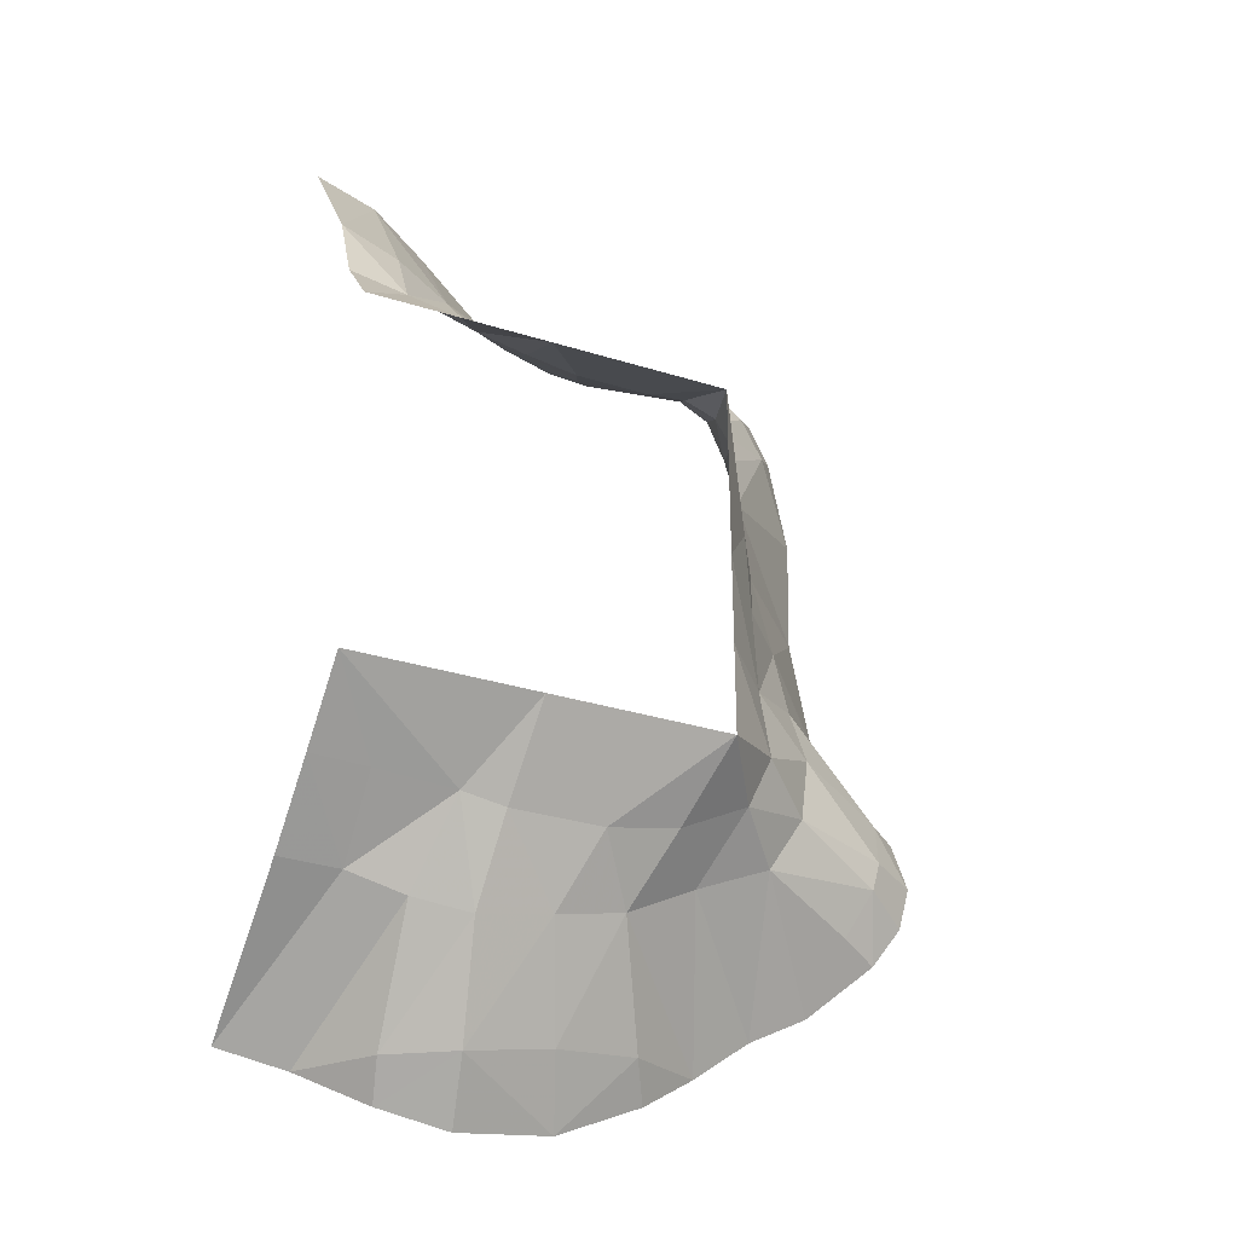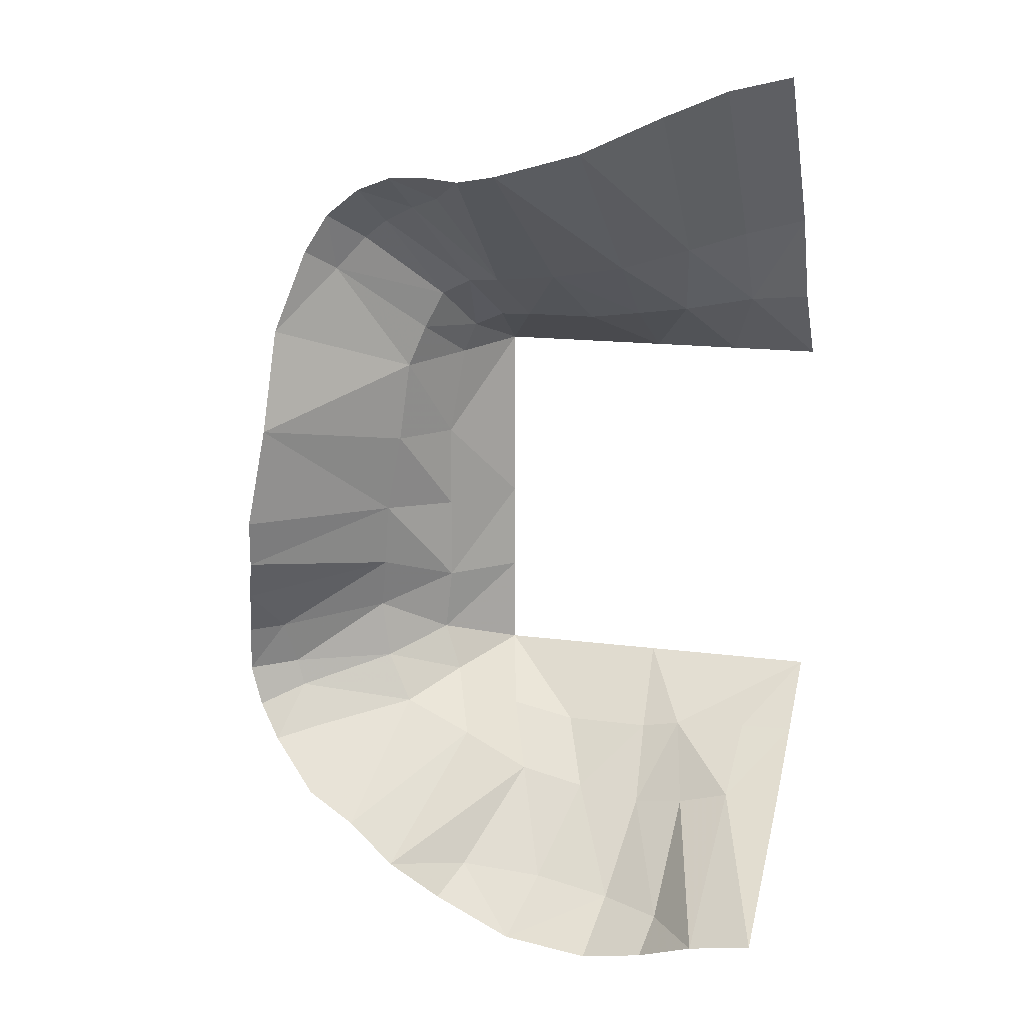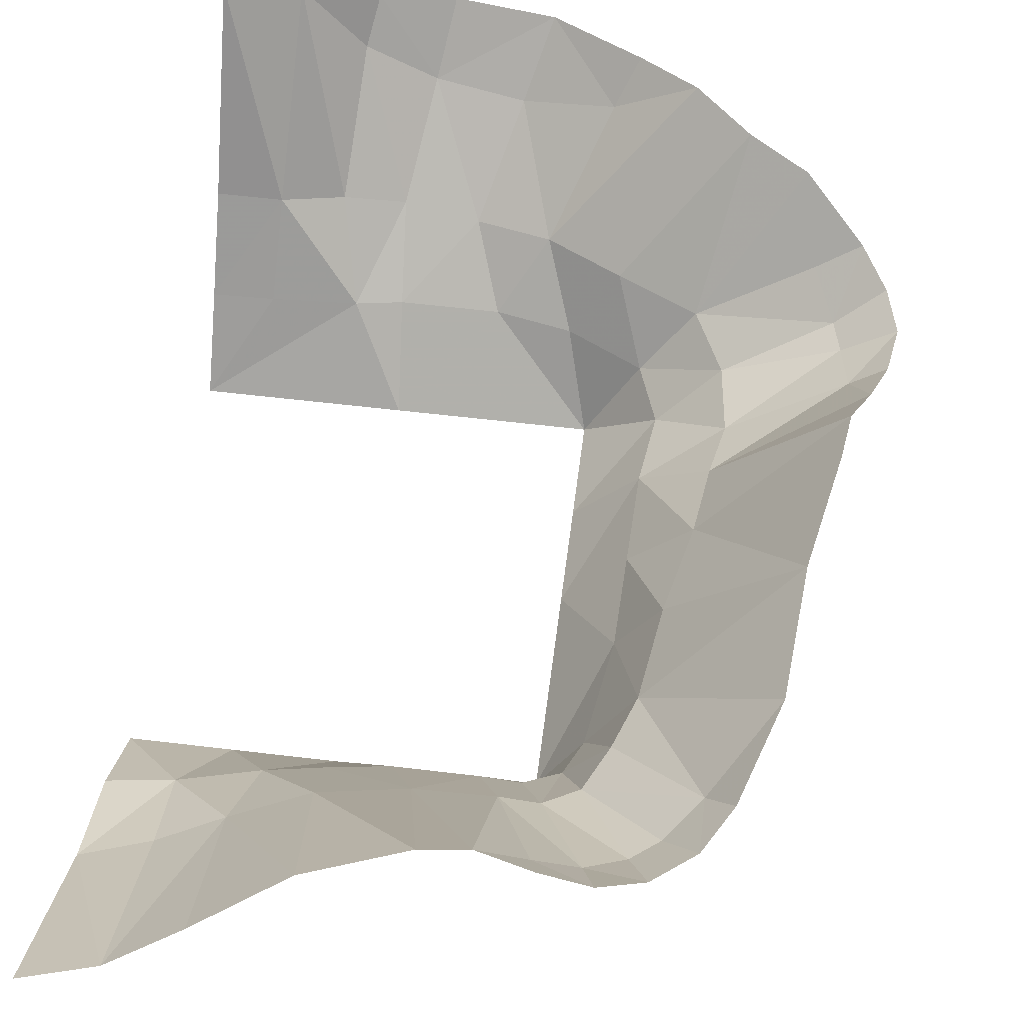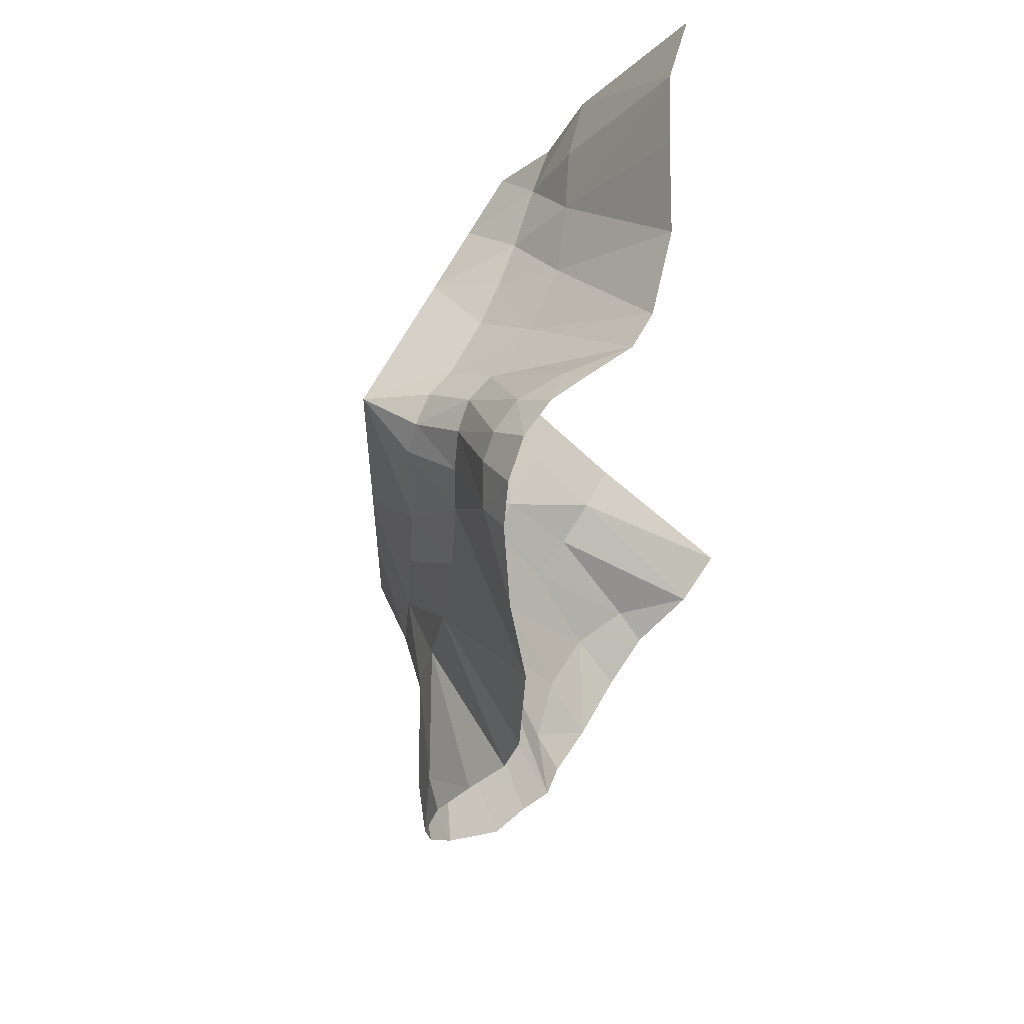
<metadata>
{"format":"obj","ext":"obj","renderer":"f3d","projection":"perspective","resolution":1024,"background":"white","views":[{"elev":-33.0,"azim":-23.1,"up":"+Z"},{"elev":14.7,"azim":-163.4,"up":"+Z"},{"elev":57.0,"azim":7.2,"up":"+Y"},{"elev":55.0,"azim":114.7,"up":"+Z"}]}
</metadata>
<code>
v 0.7097 0.2628 0.7568
v 0.638 0.07767 0.6136
v 0.8361 0.07767 0.6136
v 0.7219 -0.15 0.5
v 0.95 -0.15 0.5
v 0.8361 0.07767 0.6136
v 0.7219 -0.15 0.5
v 0.8361 0.07767 0.6136
v 0.638 0.07767 0.6136
v 0.638 0.07767 0.6136
v 0.4813 -0.15 0.5
v 0.7219 -0.15 0.5
v 0.353 0.05355 0.6471
v 0.4813 -0.15 0.5
v 0.4958 0.06996 0.6304
v 0.5045 0.2573 0.7889
v 0.3194 0.1984 0.8415
v 0.353 0.05355 0.6471
v 0.353 0.05355 0.6471
v 0.4958 0.06996 0.6304
v 0.5045 0.2573 0.7889
v 0.1646 0.1392 0.8879
v 0 0.1098 0.9284
v 0.1597 0.02561 0.6812
v 0.3194 0.1984 0.8415
v 0.1646 0.1392 0.8879
v 0.1597 0.02561 0.6812
v 0 0.1098 0.9284
v 0 0.004675 0.6922
v 0.1597 0.02561 0.6812
v 0 0.004675 0.6922
v 0 -0.15 0.5
v 0.1597 0.02561 0.6812
v 0.4813 -0.15 -0.5
v 0.3552 0.04384 -0.6741
v 0.4669 0.03812 -0.6969
v 0.3552 0.04384 -0.6741
v 0.3053 0.2236 -0.8626
v 0.4526 0.1892 -0.8938
v 0.4526 0.1892 -0.8938
v 0.4669 0.03812 -0.6969
v 0.3552 0.04384 -0.6741
v 0.3552 0.04384 -0.6741
v 0.1485 0.04688 -0.66
v 0.1581 0.2482 -0.8144
v 0 -0.15 -0.5
v 0 0.04815 -0.655
v 0.1485 0.04688 -0.66
v 0 0.04815 -0.655
v 0 0.2537 -0.81
v 0.1581 0.2482 -0.8144
v 0.1581 0.2482 -0.8144
v 0.1485 0.04688 -0.66
v 0 0.04815 -0.655
v 0.95 -0.15 -0.5
v 0.8911 0.0367 -0.6612
v 1.075 0.0531 -0.5577
v 1.075 0.0531 -0.5577
v 0.8911 0.0367 -0.6612
v 1.004 0.2028 -0.7189
v 1.004 0.2028 -0.7189
v 1.198 0.1989 -0.6301
v 1.075 0.0531 -0.5577
v 0.8196 0.1863 -0.8224
v 1.004 0.2028 -0.7189
v 0.8911 0.0367 -0.6612
v 0.7076 0.03812 -0.6969
v 0.6377 0.1755 -0.8666
v 0.8196 0.1863 -0.8224
v 0.8196 0.1863 -0.8224
v 0.8911 0.0367 -0.6612
v 0.7076 0.03812 -0.6969
v 0.6377 0.1755 -0.8666
v 0.7076 0.03812 -0.6969
v 0.4669 0.03812 -0.6969
v 0.95 -0.15 -0.5
v 0.7076 0.03812 -0.6969
v 0.8911 0.0367 -0.6612
v 0.1581 0.2482 -0.8144
v 0.3053 0.2236 -0.8626
v 0.3552 0.04384 -0.6741
v 0.1485 0.04688 -0.66
v 0.3552 0.04384 -0.6741
v 0 -0.15 -0.5
v 0.3552 0.04384 -0.6741
v 0.4813 -0.15 -0.5
v 0 -0.15 -0.5
v 0.4669 0.03812 -0.6969
v 0.4526 0.1892 -0.8938
v 0.6377 0.1755 -0.8666
v 0.4813 -0.15 -0.5
v 0.4669 0.03812 -0.6969
v 0.7076 0.03812 -0.6969
v 0.7076 0.03812 -0.6969
v 0.95 -0.15 -0.5
v 0.4813 -0.15 -0.5
v 1.015 0.05344 0.5701
v 1.055 0.04487 0.4834
v 1.121 0.2254 0.5836
v 1.121 0.2254 0.5836
v 1.068 0.2126 0.6873
v 1.015 0.05344 0.5701
v 1.167 0.2472 0.4669
v 1.121 0.2254 0.5836
v 1.055 0.04487 0.4834
v 0.95 -0.15 0.5
v 1.055 0.04487 0.4834
v 1.015 0.05344 0.5701
v 0.95 -0.15 0.5
v 1.096 0.06625 0.2322
v 1.055 0.04487 0.4834
v 1.096 0.06625 0.2322
v 1.2 0.2466 0.236
v 1.167 0.2472 0.4669
v 1.2 0.2466 0.236
v 1.096 0.06625 0.2322
v 1.101 0.052 -0.006775
v 1.167 0.2472 0.4669
v 1.055 0.04487 0.4834
v 1.096 0.06625 0.2322
v 0.95 -0.15 -0.5
v 1.075 0.0531 -0.5577
v 1.128 0.02919 -0.4265
v 1.274 0.1642 -0.495
v 1.296 0.1673 -0.326
v 1.128 0.02919 -0.4265
v 1.274 0.1642 -0.495
v 1.128 0.02919 -0.4265
v 1.075 0.0531 -0.5577
v 1.075 0.0531 -0.5577
v 1.198 0.1989 -0.6301
v 1.274 0.1642 -0.495
v 1.096 0.06625 0.2322
v 0.95 -0.15 0.5
v 0.95 -0.15 0
v 0.95 -0.15 -0.25
v 0.95 -0.15 -0.5
v 1.128 0.02919 -0.4265
v 0.95 -0.15 0
v 0.95 -0.15 -0.25
v 1.106 0.03775 -0.2458
v 1.101 0.052 -0.006775
v 1.096 0.06625 0.2322
v 0.95 -0.15 0
v 1.106 0.03775 -0.2458
v 1.101 0.052 -0.006775
v 0.95 -0.15 0
v 1.101 0.052 -0.006775
v 1.106 0.03775 -0.2458
v 1.249 0.2329 0.00845
v 1.101 0.052 -0.006775
v 1.249 0.2329 0.00845
v 1.2 0.2466 0.236
v 1.106 0.03775 -0.2458
v 1.128 0.02919 -0.4265
v 1.296 0.1673 -0.326
v 1.27 0.2016 -0.1774
v 1.249 0.2329 0.00845
v 1.106 0.03775 -0.2458
v 1.296 0.1673 -0.326
v 1.27 0.2016 -0.1774
v 1.106 0.03775 -0.2458
v 1.128 0.02919 -0.4265
v 1.106 0.03775 -0.2458
v 0.95 -0.15 -0.25
v 0.8361 0.07767 0.6136
v 0.95 -0.15 0.5
v 0.9295 0.05519 0.6067
v 0.8926 0.2297 0.7357
v 0.7097 0.2628 0.7568
v 0.8361 0.07767 0.6136
v 0.986 0.2072 0.7288
v 0.8926 0.2297 0.7357
v 0.8361 0.07767 0.6136
v 0.8361 0.07767 0.6136
v 0.9295 0.05519 0.6067
v 0.986 0.2072 0.7288
v 0.9295 0.05519 0.6067
v 0.95 -0.15 0.5
v 1.015 0.05344 0.5701
v 1.015 0.05344 0.5701
v 1.068 0.2126 0.6873
v 0.986 0.2072 0.7288
v 0.986 0.2072 0.7288
v 0.9295 0.05519 0.6067
v 1.015 0.05344 0.5701
v 0.3194 0.1984 0.8415
v 0.1597 0.02561 0.6812
v 0.353 0.05355 0.6471
v 0.2406 -0.15 0.5
v 0.4813 -0.15 0.5
v 0.353 0.05355 0.6471
v 0.2406 -0.15 0.5
v 0.353 0.05355 0.6471
v 0.1597 0.02561 0.6812
v 0.1597 0.02561 0.6812
v 0 -0.15 0.5
v 0.2406 -0.15 0.5
v 0.4958 0.06996 0.6304
v 0.638 0.07767 0.6136
v 0.7097 0.2628 0.7568
v 0.7097 0.2628 0.7568
v 0.5045 0.2573 0.7889
v 0.4958 0.06996 0.6304
v 0.4958 0.06996 0.6304
v 0.4813 -0.15 0.5
v 0.638 0.07767 0.6136
v 0.5014 0.3799 -1.139
v 0.4526 0.1892 -0.8938
v 0.328 0.4649 -1.145
v 0.5339 0.5242 -1.276
v 0.5014 0.3799 -1.139
v 0.3523 0.5557 -1.232
v 0.328 0.4649 -1.145
v 0.3523 0.5557 -1.232
v 0.5014 0.3799 -1.139
v 0.3053 0.2236 -0.8626
v 0.328 0.4649 -1.145
v 0.4526 0.1892 -0.8938
v 0.1581 0.2482 -0.8144
v 0 0.2537 -0.81
v 0 0.6854 -1.093
v 0.3053 0.2236 -0.8626
v 0.1581 0.2482 -0.8144
v 0.1799 0.6531 -1.138
v 0.328 0.4649 -1.145
v 0.3053 0.2236 -0.8626
v 0.1799 0.6531 -1.138
v 0.3523 0.5557 -1.232
v 0.328 0.4649 -1.145
v 0.1799 0.6531 -1.138
v 0 0.6854 -1.093
v 0.1799 0.6531 -1.138
v 0.1581 0.2482 -0.8144
v 0.5014 0.3799 -1.139
v 0.5339 0.5242 -1.276
v 0.7788 0.5165 -1.25
v 0.5014 0.3799 -1.139
v 0.7788 0.5165 -1.25
v 0.7215 0.3688 -1.102
v 0.8196 0.1863 -0.8224
v 0.6377 0.1755 -0.8666
v 0.7215 0.3688 -1.102
v 1.002 0.5157 -1.146
v 0.9476 0.4171 -1.068
v 0.7788 0.5165 -1.25
v 0.6377 0.1755 -0.8666
v 0.4526 0.1892 -0.8938
v 0.5014 0.3799 -1.139
v 0.5014 0.3799 -1.139
v 0.7215 0.3688 -1.102
v 0.6377 0.1755 -0.8666
v 0.7215 0.3688 -1.102
v 0.7788 0.5165 -1.25
v 0.9476 0.4171 -1.068
v 0.7215 0.3688 -1.102
v 0.9476 0.4171 -1.068
v 0.8196 0.1863 -0.8224
v 1.285 0.5151 -0.9359
v 1.428 0.4859 -0.8615
v 1.198 0.1989 -0.6301
v 1.004 0.2028 -0.7189
v 0.8196 0.1863 -0.8224
v 1.146 0.5421 -1.044
v 1.198 0.1989 -0.6301
v 1.004 0.2028 -0.7189
v 1.285 0.5151 -0.9359
v 1.146 0.5421 -1.044
v 1.285 0.5151 -0.9359
v 1.004 0.2028 -0.7189
v 0.9476 0.4171 -1.068
v 1.002 0.5157 -1.146
v 1.146 0.5421 -1.044
v 0.8196 0.1863 -0.8224
v 0.9476 0.4171 -1.068
v 1.146 0.5421 -1.044
v 1.546 0.2803 -0.5036
v 1.671 0.3613 -0.5143
v 1.568 0.3307 -0.3723
v 1.274 0.1642 -0.495
v 1.546 0.2803 -0.5036
v 1.296 0.1673 -0.326
v 1.575 0.3942 -0.7316
v 1.639 0.3617 -0.6316
v 1.525 0.2806 -0.5818
v 1.525 0.2806 -0.5818
v 1.469 0.3361 -0.6998
v 1.575 0.3942 -0.7316
v 1.469 0.3361 -0.6998
v 1.198 0.1989 -0.6301
v 1.428 0.4859 -0.8615
v 1.575 0.3942 -0.7316
v 1.469 0.3361 -0.6998
v 1.428 0.4859 -0.8615
v 1.525 0.2806 -0.5818
v 1.274 0.1642 -0.495
v 1.198 0.1989 -0.6301
v 1.525 0.2806 -0.5818
v 1.198 0.1989 -0.6301
v 1.469 0.3361 -0.6998
v 1.274 0.1642 -0.495
v 1.525 0.2806 -0.5818
v 1.546 0.2803 -0.5036
v 1.525 0.2806 -0.5818
v 1.639 0.3617 -0.6316
v 1.671 0.3613 -0.5143
v 1.671 0.3613 -0.5143
v 1.546 0.2803 -0.5036
v 1.525 0.2806 -0.5818
v 1.565 0.5791 -0.1054
v 1.548 0.6179 0.03165
v 1.249 0.2329 0.00845
v 1.565 0.5791 -0.1054
v 1.249 0.2329 0.00845
v 1.27 0.2016 -0.1774
v 1.568 0.3307 -0.3723
v 1.651 0.3991 -0.3751
v 1.611 0.4865 -0.2355
v 1.568 0.3307 -0.3723
v 1.611 0.4865 -0.2355
v 1.27 0.2016 -0.1774
v 1.568 0.3307 -0.3723
v 1.296 0.1673 -0.326
v 1.546 0.2803 -0.5036
v 1.651 0.3991 -0.3751
v 1.568 0.3307 -0.3723
v 1.671 0.3613 -0.5143
v 1.27 0.2016 -0.1774
v 1.296 0.1673 -0.326
v 1.568 0.3307 -0.3723
v 1.27 0.2016 -0.1774
v 1.611 0.4865 -0.2355
v 1.565 0.5791 -0.1054
v 1.249 0.2329 0.00845
v 1.548 0.6179 0.03165
v 1.494 0.612 0.3149
v 1.494 0.612 0.3149
v 1.473 0.5553 0.6052
v 1.167 0.2472 0.4669
v 1.2 0.2466 0.236
v 1.249 0.2329 0.00845
v 1.494 0.612 0.3149
v 1.167 0.2472 0.4669
v 1.2 0.2466 0.236
v 1.494 0.612 0.3149
v 1.473 0.5553 0.6052
v 1.395 0.5022 0.8347
v 1.331 0.4138 0.7784
v 1.252 0.3779 0.8689
v 1.331 0.4852 0.9412
v 1.235 0.4842 1.017
v 1.188 0.3772 0.9193
v 1.068 0.2126 0.6873
v 1.252 0.3779 0.8689
v 1.252 0.3779 0.8689
v 1.235 0.4842 1.017
v 1.188 0.3772 0.9193
v 1.252 0.3779 0.8689
v 1.068 0.2126 0.6873
v 1.331 0.4138 0.7784
v 1.331 0.4852 0.9412
v 1.252 0.3779 0.8689
v 1.331 0.4138 0.7784
v 1.331 0.4138 0.7784
v 1.121 0.2254 0.5836
v 1.167 0.2472 0.4669
v 1.331 0.4138 0.7784
v 1.167 0.2472 0.4669
v 1.473 0.5553 0.6052
v 1.331 0.4138 0.7784
v 1.395 0.5022 0.8347
v 1.331 0.4852 0.9412
v 1.121 0.2254 0.5836
v 1.331 0.4138 0.7784
v 1.068 0.2126 0.6873
v 1.188 0.3772 0.9193
v 1.097 0.4028 0.9627
v 0.986 0.2072 0.7288
v 1.235 0.4842 1.017
v 1.13 0.5111 1.055
v 1.097 0.4028 0.9627
v 1.097 0.4028 0.9627
v 1.188 0.3772 0.9193
v 1.235 0.4842 1.017
v 0.9944 0.4875 0.9988
v 0.8926 0.2297 0.7357
v 1.097 0.4028 0.9627
v 1.13 0.5111 1.055
v 1.013 0.5738 1.066
v 0.9944 0.4875 0.9988
v 0.9944 0.4875 0.9988
v 1.097 0.4028 0.9627
v 1.13 0.5111 1.055
v 0.887 0.6328 1.061
v 0.7773 0.6423 1.079
v 0.7097 0.2628 0.7568
v 0.887 0.6328 1.061
v 0.7097 0.2628 0.7568
v 0.8926 0.2297 0.7357
v 0.9944 0.4875 0.9988
v 1.013 0.5738 1.066
v 0.887 0.6328 1.061
v 0.8926 0.2297 0.7357
v 0.9944 0.4875 0.9988
v 0.887 0.6328 1.061
v 0.986 0.2072 0.7288
v 1.068 0.2126 0.6873
v 1.188 0.3772 0.9193
v 1.097 0.4028 0.9627
v 0.8926 0.2297 0.7357
v 0.986 0.2072 0.7288
v 0.5045 0.2573 0.7889
v 0.7097 0.2628 0.7568
v 0.7773 0.6423 1.079
v 0.5459 0.5971 1.142
v 0.337 0.4999 1.24
v 0.3194 0.1984 0.8415
v 0.3194 0.1984 0.8415
v 0.5045 0.2573 0.7889
v 0.5459 0.5971 1.142
v 0.7773 0.6423 1.079
v 0.5459 0.5971 1.142
v 0.5045 0.2573 0.7889
v 0.1724 0.4288 1.308
v 0 0.4048 1.347
v 0 0.1098 0.9284
v 0.1646 0.1392 0.8879
v 0.3194 0.1984 0.8415
v 0.1724 0.4288 1.308
v 0 0.1098 0.9284
v 0.1646 0.1392 0.8879
v 0.1724 0.4288 1.308
v 0.3194 0.1984 0.8415
v 0.337 0.4999 1.24
v 0.1724 0.4288 1.308
g mesh6923919
f 1 2 3
f 4 5 6
f 7 8 9
f 10 11 12
f 13 14 15
f 16 17 18
f 19 20 21
f 22 23 24
f 25 26 27
f 28 29 30
f 31 32 33
f 34 35 36
f 37 38 39
f 40 41 42
f 43 44 45
f 46 47 48
f 49 50 51
f 52 53 54
f 55 56 57
f 58 59 60
f 61 62 63
f 64 65 66
f 67 68 69
f 70 71 72
f 73 74 75
f 76 77 78
f 79 80 81
f 82 83 84
f 85 86 87
f 88 89 90
f 91 92 93
f 94 95 96
f 97 98 99
f 100 101 102
f 103 104 105
f 106 107 108
f 109 110 111
f 112 113 114
f 115 116 117
f 118 119 120
f 121 122 123
f 124 125 126
f 127 128 129
f 130 131 132
f 133 134 135
f 136 137 138
f 139 140 141
f 142 143 144
f 145 146 147
f 148 149 150
f 151 152 153
f 154 155 156
f 157 158 159
f 160 161 162
f 163 164 165
f 166 167 168
f 169 170 171
f 172 173 174
f 175 176 177
f 178 179 180
f 181 182 183
f 184 185 186
f 187 188 189
f 190 191 192
f 193 194 195
f 196 197 198
f 199 200 201
f 202 203 204
f 205 206 207
f 208 209 210
f 211 212 213
f 214 215 216
f 217 218 219
f 220 221 222
f 223 224 225
f 226 227 228
f 229 230 231
f 232 233 234
f 235 236 237
f 238 239 240
f 241 242 243
f 244 245 246
f 247 248 249
f 250 251 252
f 253 254 255
f 256 257 258
f 259 260 261
f 262 263 264
f 265 266 267
f 268 269 270
f 271 272 273
f 274 275 276
f 277 278 279
f 280 281 282
f 283 284 285
f 286 287 288
f 289 290 291
f 292 293 294
f 295 296 297
f 298 299 300
f 301 302 303
f 304 305 306
f 307 308 309
f 310 311 312
f 313 314 315
f 316 317 318
f 319 320 321
f 322 323 324
f 325 326 327
f 328 329 330
f 331 332 333
f 334 335 336
f 337 338 339
f 340 341 342
f 343 344 345
f 346 347 348
f 349 350 351
f 352 353 354
f 355 356 357
f 358 359 360
f 361 362 363
f 364 365 366
f 367 368 369
f 370 371 372
f 373 374 375
f 376 377 378
f 379 380 381
f 382 383 384
f 385 386 387
f 388 389 390
f 391 392 393
f 394 395 396
f 397 398 399
f 400 401 402
f 403 404 405
f 406 407 408
f 409 410 411
f 412 413 414
f 415 416 417
f 418 419 420
f 421 422 423
f 424 425 426
f 427 428 429
f 430 431 432
f 433 434 435

</code>
